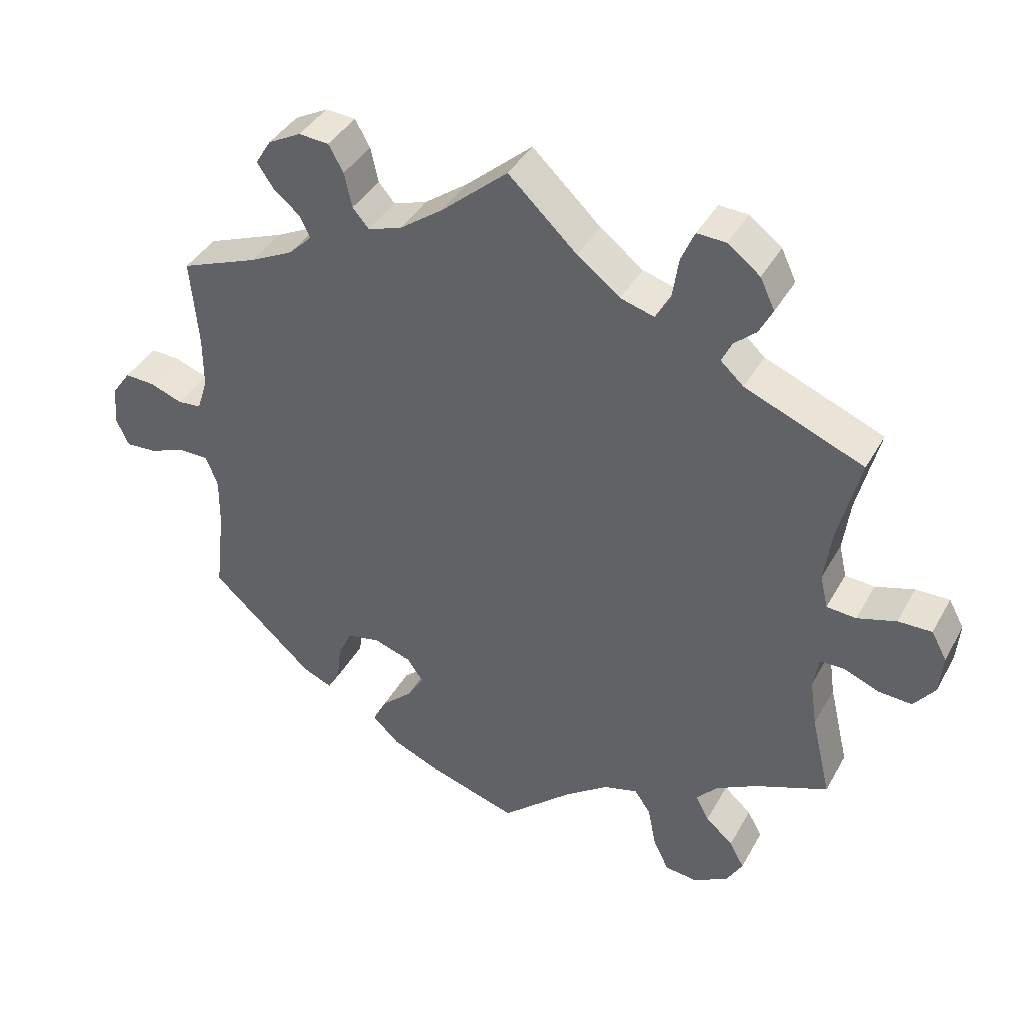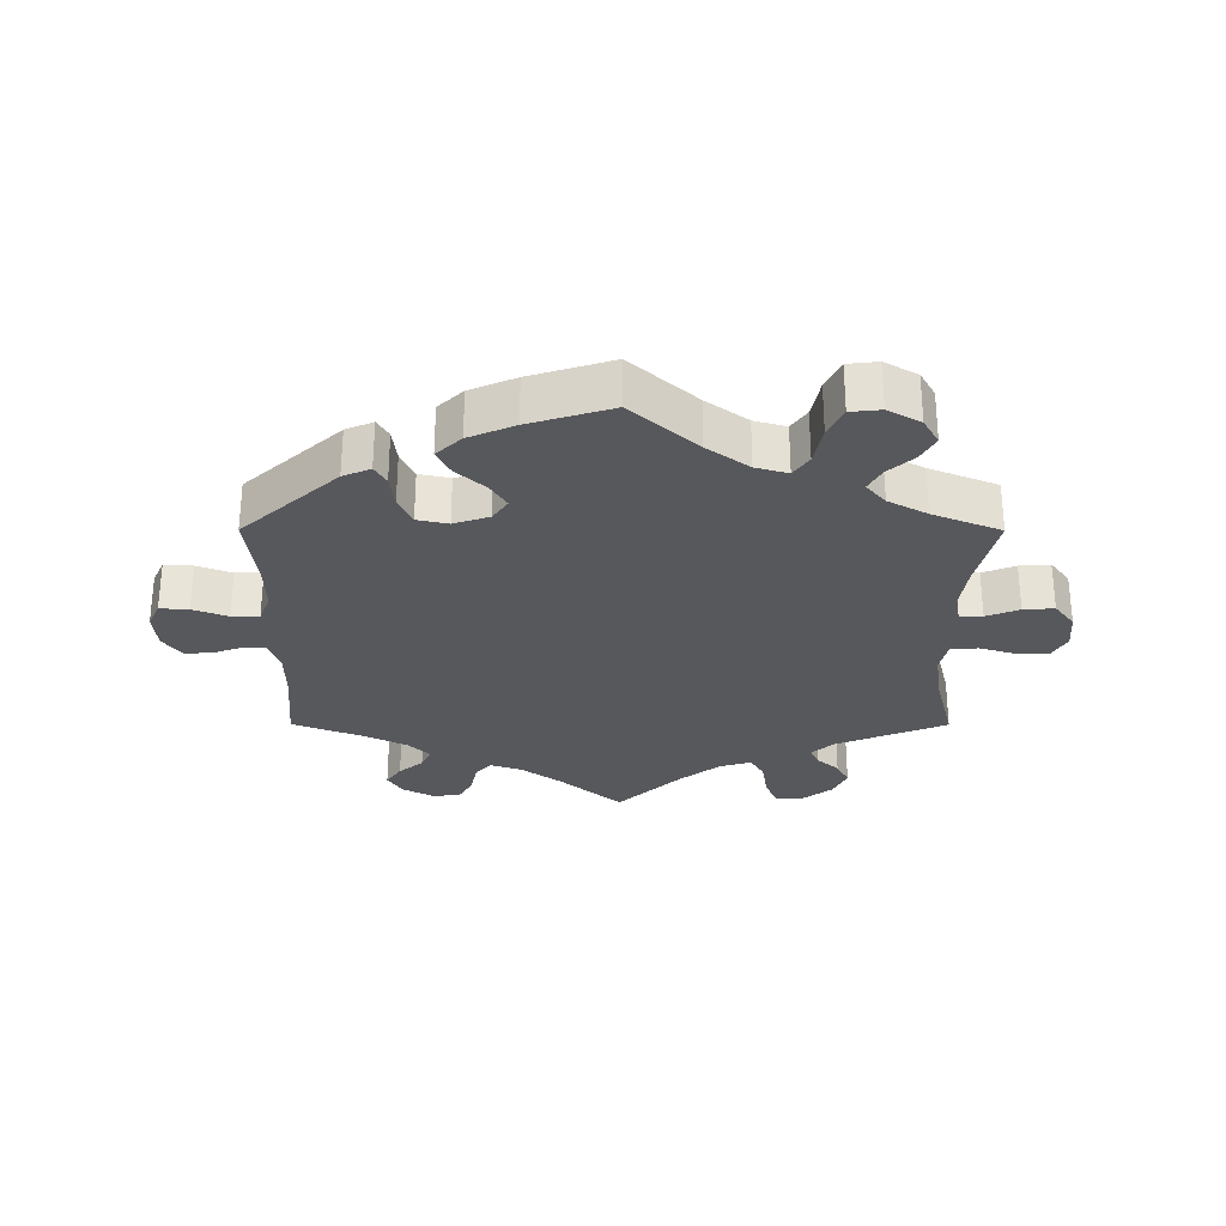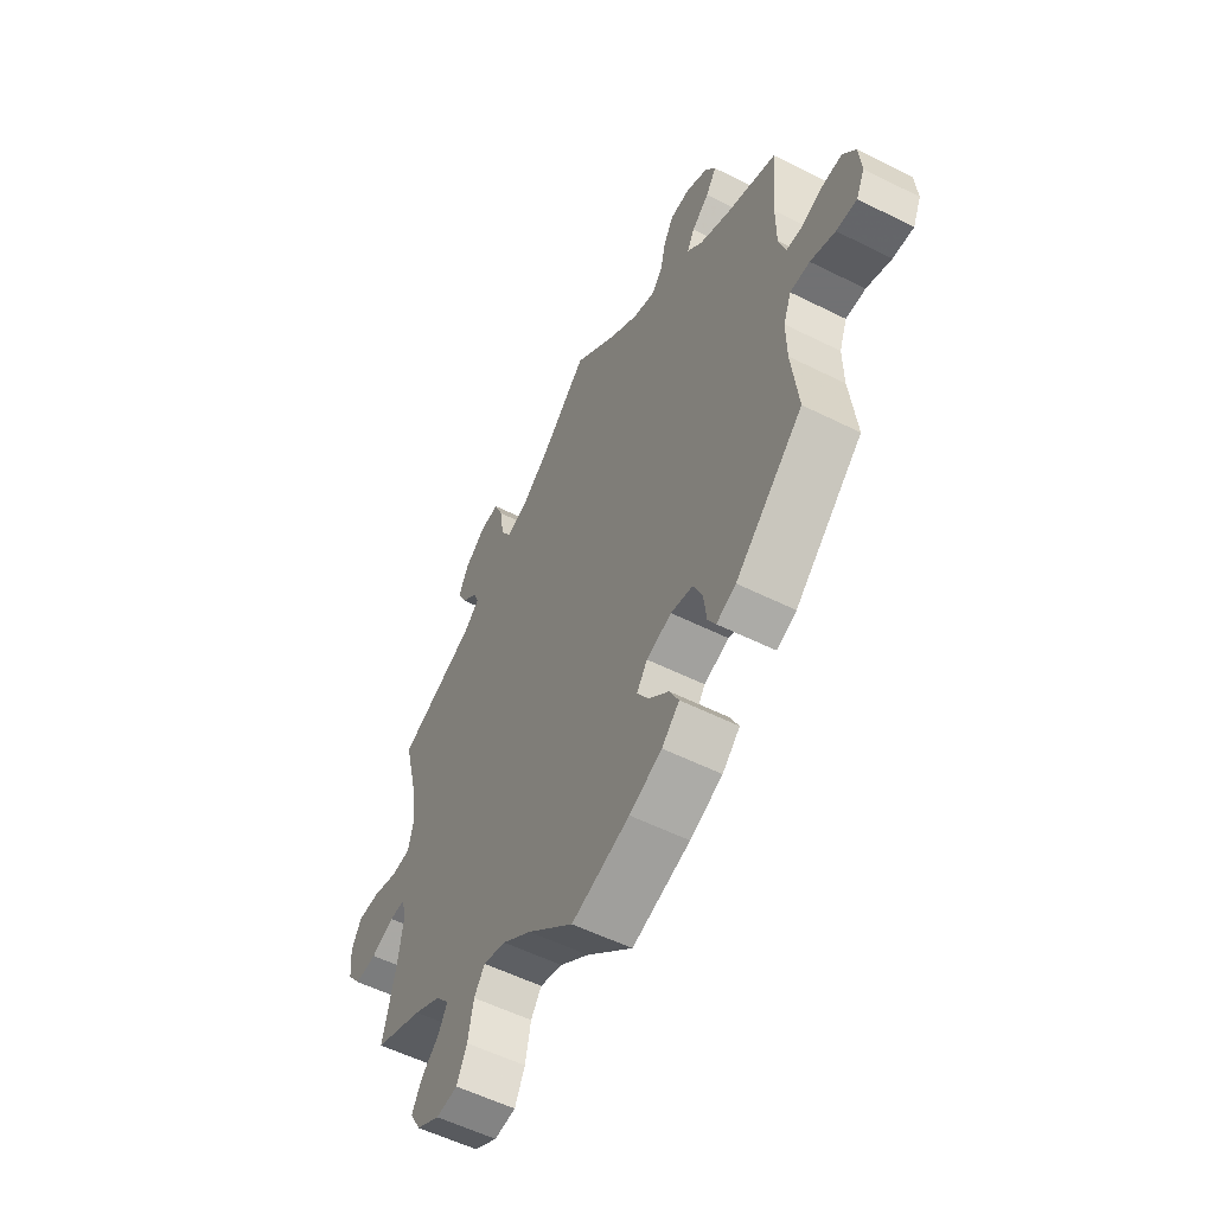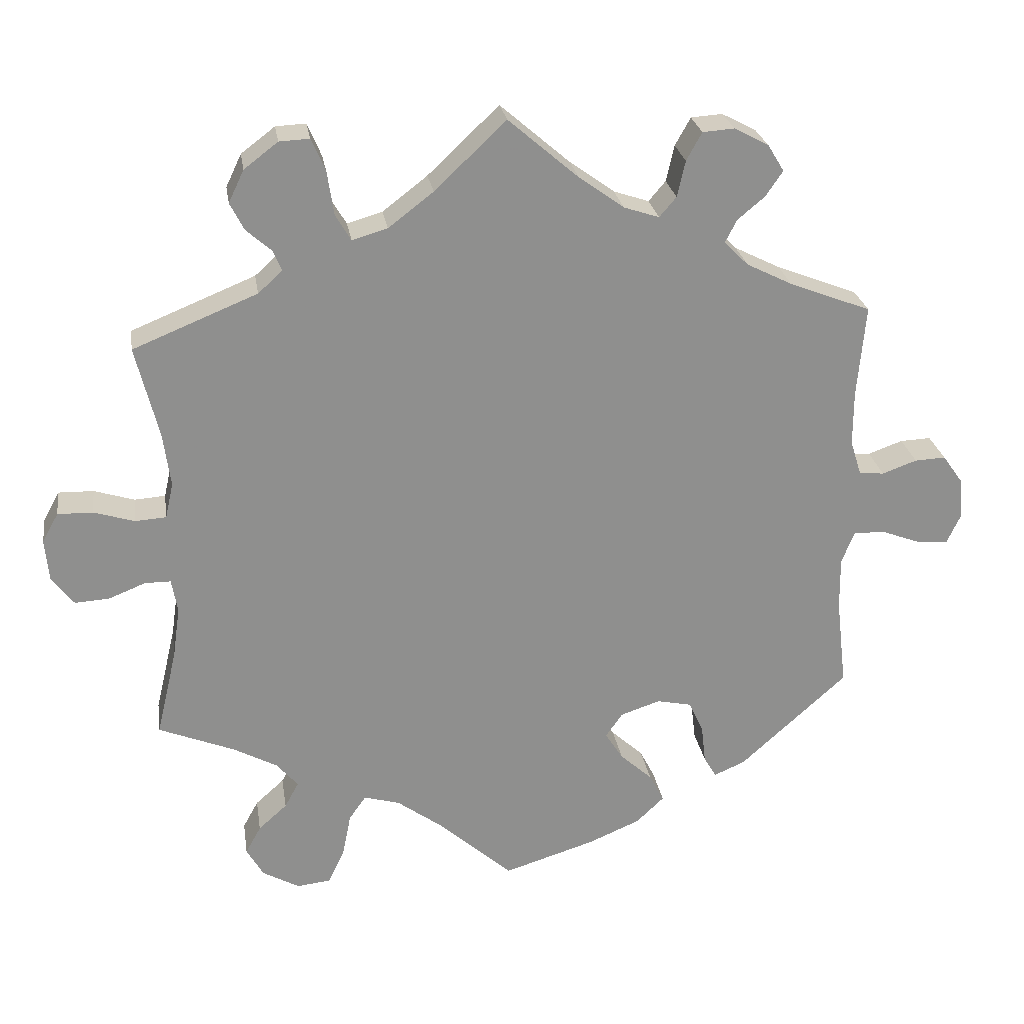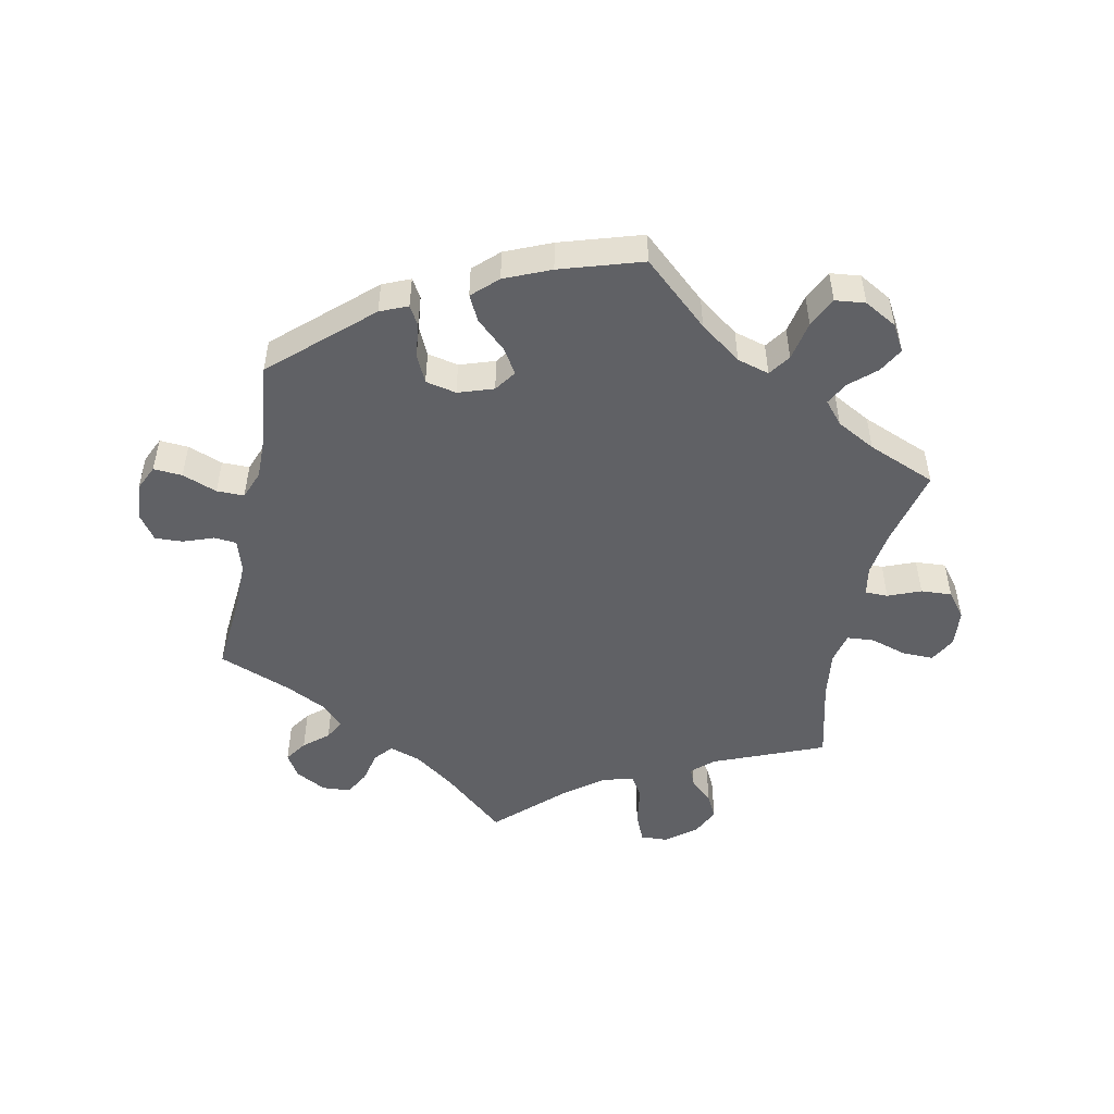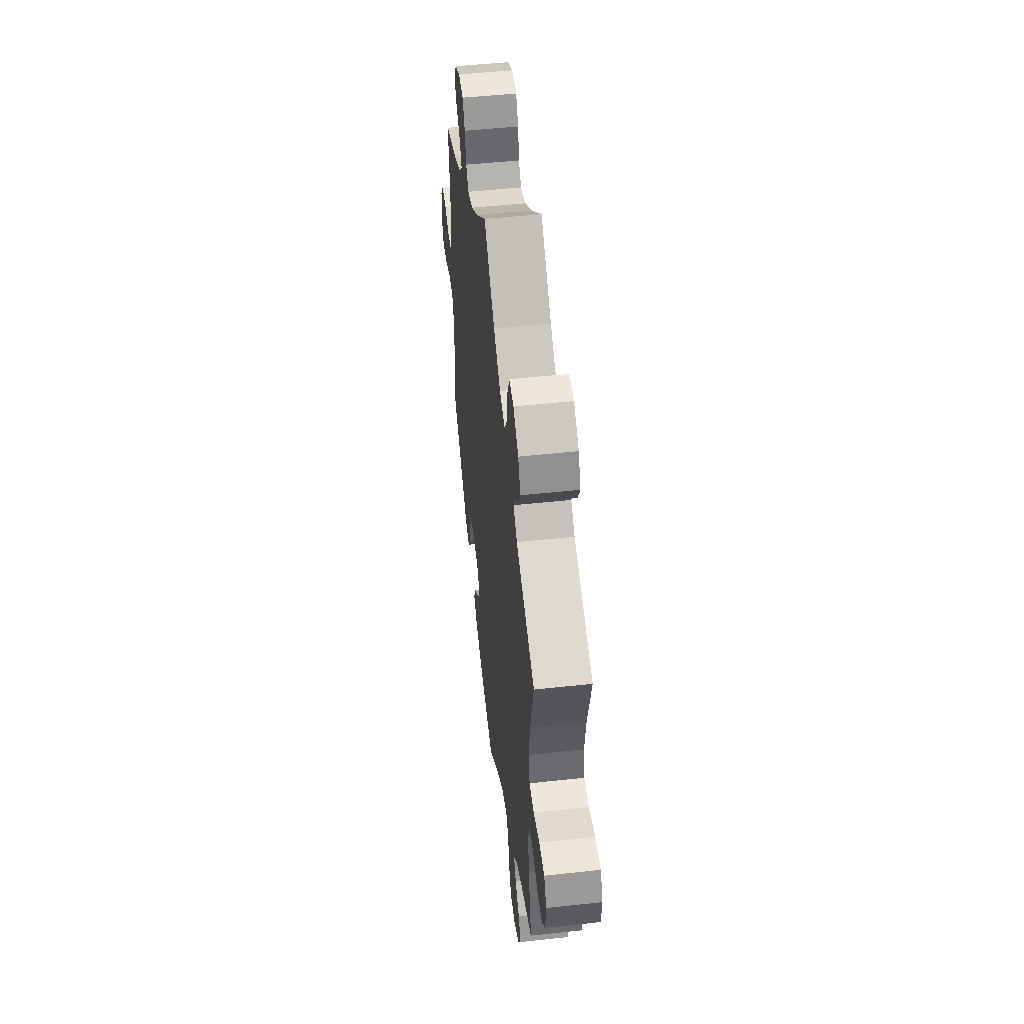
<metadata>
{"format":"obj","ext":"obj","renderer":"f3d","projection":"perspective","resolution":1024,"background":"white","views":[{"elev":39.7,"azim":-153.3,"up":"+Z"},{"elev":-28.7,"azim":179.9,"up":"+Y"},{"elev":-55.3,"azim":62.2,"up":"+Z"},{"elev":25.3,"azim":-8.7,"up":"+Z"},{"elev":-49.8,"azim":168.4,"up":"+Y"},{"elev":50.3,"azim":-96.8,"up":"+Z"}]}
</metadata>
<code>
v -0.332 0.07 0.358
v -0.299 0.07 0.388
v -0.311 0.07 0.416
v -0.345 0.07 0.446
v -0.364 0.07 0.483
v -0.343 0.07 0.527
v -0.297 0.07 0.562
v -0.256 0.07 0.564
v -0.237 0.07 0.52
v -0.228 0.07 0.46
v -0.207 0.07 0.425
v -0.159 0.07 0.439
v -0.098 0.07 0.486
v -0.001 0.07 0.578
v 0.094 0.07 0.496
v 0.155 0.07 0.452
v 0.203 0.07 0.436
v 0.226 0.07 0.463
v 0.237 0.07 0.512
v 0.258 0.07 0.55
v 0.301 0.07 0.553
v 0.348 0.07 0.528
v 0.37 0.07 0.492
v 0.347 0.07 0.458
v 0.31 0.07 0.427
v 0.294 0.07 0.396
v 0.327 0.07 0.363
v 0.389 0.07 0.332
v 0.5 0.07 0.289
v 0.489 0.07 0.164
v 0.489 0.07 0.09
v 0.504 0.07 0.042
v 0.538 0.07 0.039
v 0.585 0.07 0.056
v 0.627 0.07 0.058
v 0.654 0.07 0.02
v 0.659 0.07 -0.037
v 0.641 0.07 -0.076
v 0.597 0.07 -0.073
v 0.544 0.07 -0.053
v 0.502 0.07 -0.053
v 0.485 0.07 -0.097
v 0.486 0.07 -0.168
v 0.5 0.07 -0.289
v 0.354 0.07 -0.421
v 0.312 0.07 -0.439
v 0.295 0.07 -0.41
v 0.289 0.07 -0.358
v 0.269 0.07 -0.315
v 0.222 0.07 -0.305
v 0.168 0.07 -0.323
v 0.145 0.07 -0.356
v 0.169 0.07 -0.394
v 0.213 0.07 -0.434
v 0.233 0.07 -0.473
v 0.195 0.07 -0.509
v 0.125 0.07 -0.539
v 0 0.07 -0.578
v -0.1 0.07 -0.489
v -0.163 0.07 -0.443
v -0.212 0.07 -0.429
v -0.235 0.07 -0.462
v -0.247 0.07 -0.522
v -0.269 0.07 -0.568
v -0.315 0.07 -0.573
v -0.365 0.07 -0.545
v -0.388 0.07 -0.505
v -0.367 0.07 -0.467
v -0.328 0.07 -0.432
v -0.309 0.07 -0.397
v -0.338 0.07 -0.363
v -0.397 0.07 -0.331
v -0.501 0.07 -0.289
v -0.473 0.07 -0.17
v -0.463 0.07 -0.1
v -0.471 0.07 -0.055
v -0.506 0.07 -0.055
v -0.556 0.07 -0.075
v -0.603 0.07 -0.078
v -0.633 0.07 -0.039
v -0.638 0.07 0.018
v -0.616 0.07 0.058
v -0.568 0.07 0.057
v -0.513 0.07 0.04
v -0.471 0.07 0.043
v -0.46 0.07 0.091
v -0.47 0.07 0.165
v -0.501 0.07 0.289
v -0.332 0 0.358
v -0.299 0 0.388
v -0.311 0 0.416
v -0.345 0 0.446
v -0.364 0 0.483
v -0.343 0 0.527
v -0.297 0 0.562
v -0.256 0 0.564
v -0.237 0 0.52
v -0.228 0 0.46
v -0.207 0 0.425
v -0.159 0 0.439
v -0.098 0 0.486
v -0.001 0 0.578
v 0.094 0 0.496
v 0.155 0 0.452
v 0.203 0 0.436
v 0.226 0 0.463
v 0.237 0 0.512
v 0.258 0 0.55
v 0.301 0 0.553
v 0.348 0 0.528
v 0.37 0 0.492
v 0.347 0 0.458
v 0.31 0 0.427
v 0.294 0 0.396
v 0.327 0 0.363
v 0.389 0 0.332
v 0.5 0 0.289
v 0.489 0 0.164
v 0.489 0 0.09
v 0.504 0 0.042
v 0.538 0 0.039
v 0.585 0 0.056
v 0.627 0 0.058
v 0.654 0 0.02
v 0.659 0 -0.037
v 0.641 0 -0.076
v 0.597 0 -0.073
v 0.544 0 -0.053
v 0.502 0 -0.053
v 0.485 0 -0.097
v 0.486 0 -0.168
v 0.5 0 -0.289
v 0.354 0 -0.421
v 0.312 0 -0.439
v 0.295 0 -0.41
v 0.289 0 -0.358
v 0.269 0 -0.315
v 0.222 0 -0.305
v 0.168 0 -0.323
v 0.145 0 -0.356
v 0.169 0 -0.394
v 0.213 0 -0.434
v 0.233 0 -0.473
v 0.195 0 -0.509
v 0.125 0 -0.539
v 0 0 -0.578
v -0.1 0 -0.489
v -0.163 0 -0.443
v -0.212 0 -0.429
v -0.235 0 -0.462
v -0.247 0 -0.522
v -0.269 0 -0.568
v -0.315 0 -0.573
v -0.365 0 -0.545
v -0.388 0 -0.505
v -0.367 0 -0.467
v -0.328 0 -0.432
v -0.309 0 -0.397
v -0.338 0 -0.363
v -0.397 0 -0.331
v -0.501 0 -0.289
v -0.473 0 -0.17
v -0.463 0 -0.1
v -0.471 0 -0.055
v -0.506 0 -0.055
v -0.556 0 -0.075
v -0.603 0 -0.078
v -0.633 0 -0.039
v -0.638 0 0.018
v -0.616 0 0.058
v -0.568 0 0.057
v -0.513 0 0.04
v -0.471 0 0.043
v -0.46 0 0.091
v -0.47 0 0.165
v -0.501 0 0.289
f 87 88 1
f 86 87 1 2
f 85 86 2
f 81 82 83 84
f 81 84 85
f 80 81 85
f 77 78 79 80
f 76 77 80 85
f 75 76 85 2
f 72 73 74
f 71 72 74 75
f 70 71 75 2
f 66 67 68 69
f 66 69 70
f 65 66 70
f 62 63 64 65
f 61 62 65 70
f 60 61 70 2
f 56 57 58 59
f 56 59 60 2
f 53 54 55 56
f 52 53 56
f 45 46 47 48
f 43 44 45 48
f 42 43 48 49
f 41 42 49 50
f 37 38 39 40
f 37 40 41
f 36 37 41
f 33 34 35 36
f 32 33 36 41
f 31 32 41 50
f 28 29 30
f 27 28 30 31
f 26 27 31 50
f 22 23 24 25
f 22 25 26
f 21 22 26
f 18 19 20 21
f 18 21 26 50
f 13 14 15
f 12 13 15 16
f 11 12 16 17
f 7 8 9 10
f 7 10 11
f 6 7 11
f 3 4 5 6
f 3 6 11
f 52 56 2 3
f 51 52 3 11
f 17 18 50 51
f 11 17 51
f 89 176 175
f 90 89 175 174
f 90 174 173
f 172 171 170 169
f 173 172 169
f 173 169 168
f 168 167 166 165
f 173 168 165 164
f 90 173 164 163
f 162 161 160
f 163 162 160 159
f 90 163 159 158
f 157 156 155 154
f 158 157 154
f 158 154 153
f 153 152 151 150
f 158 153 150 149
f 90 158 149 148
f 147 146 145 144
f 90 148 147 144
f 144 143 142 141
f 144 141 140
f 136 135 134 133
f 136 133 132 131
f 137 136 131 130
f 138 137 130 129
f 128 127 126 125
f 129 128 125
f 129 125 124
f 124 123 122 121
f 129 124 121 120
f 138 129 120 119
f 118 117 116
f 119 118 116 115
f 138 119 115 114
f 113 112 111 110
f 114 113 110
f 114 110 109
f 109 108 107 106
f 138 114 109 106
f 103 102 101
f 104 103 101 100
f 105 104 100 99
f 98 97 96 95
f 99 98 95
f 99 95 94
f 94 93 92 91
f 99 94 91
f 91 90 144 140
f 99 91 140 139
f 139 138 106 105
f 139 105 99
f 1 89 90 2
f 2 90 91 3
f 3 91 92 4
f 4 92 93 5
f 5 93 94 6
f 6 94 95 7
f 7 95 96 8
f 8 96 97 9
f 9 97 98 10
f 10 98 99 11
f 11 99 100 12
f 12 100 101 13
f 13 101 102 14
f 14 102 103 15
f 15 103 104 16
f 16 104 105 17
f 17 105 106 18
f 18 106 107 19
f 19 107 108 20
f 20 108 109 21
f 21 109 110 22
f 22 110 111 23
f 23 111 112 24
f 24 112 113 25
f 25 113 114 26
f 26 114 115 27
f 27 115 116 28
f 28 116 117 29
f 29 117 118 30
f 30 118 119 31
f 31 119 120 32
f 32 120 121 33
f 33 121 122 34
f 34 122 123 35
f 35 123 124 36
f 36 124 125 37
f 37 125 126 38
f 38 126 127 39
f 39 127 128 40
f 40 128 129 41
f 41 129 130 42
f 42 130 131 43
f 43 131 132 44
f 44 132 133 45
f 45 133 134 46
f 46 134 135 47
f 47 135 136 48
f 48 136 137 49
f 49 137 138 50
f 50 138 139 51
f 51 139 140 52
f 52 140 141 53
f 53 141 142 54
f 54 142 143 55
f 55 143 144 56
f 56 144 145 57
f 57 145 146 58
f 58 146 147 59
f 59 147 148 60
f 60 148 149 61
f 61 149 150 62
f 62 150 151 63
f 63 151 152 64
f 64 152 153 65
f 65 153 154 66
f 66 154 155 67
f 67 155 156 68
f 68 156 157 69
f 69 157 158 70
f 70 158 159 71
f 71 159 160 72
f 72 160 161 73
f 73 161 162 74
f 74 162 163 75
f 75 163 164 76
f 76 164 165 77
f 77 165 166 78
f 78 166 167 79
f 79 167 168 80
f 80 168 169 81
f 81 169 170 82
f 82 170 171 83
f 83 171 172 84
f 84 172 173 85
f 85 173 174 86
f 86 174 175 87
f 87 175 176 88
f 88 176 89 1

</code>
